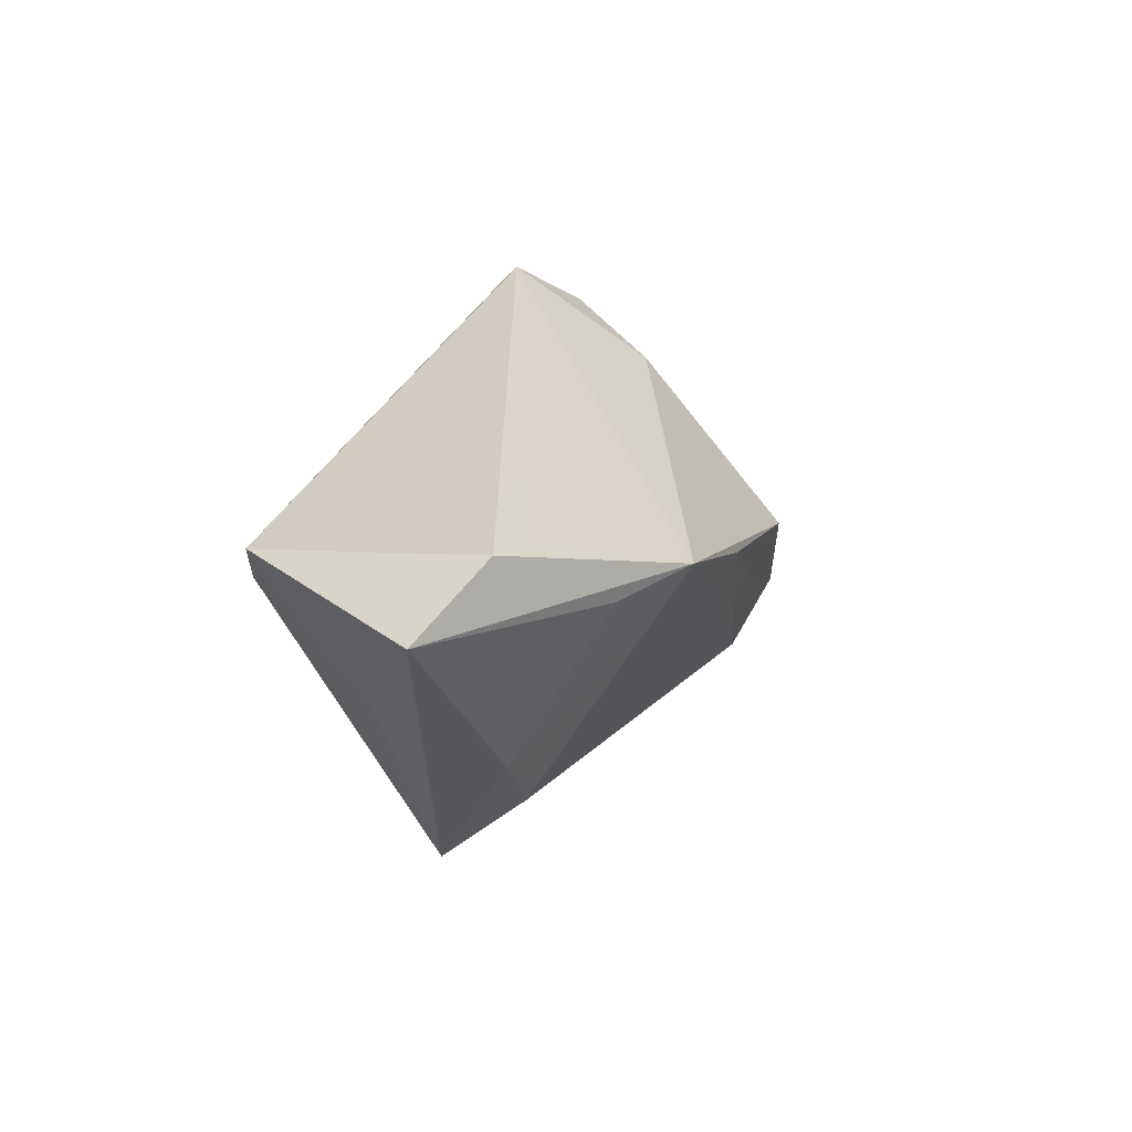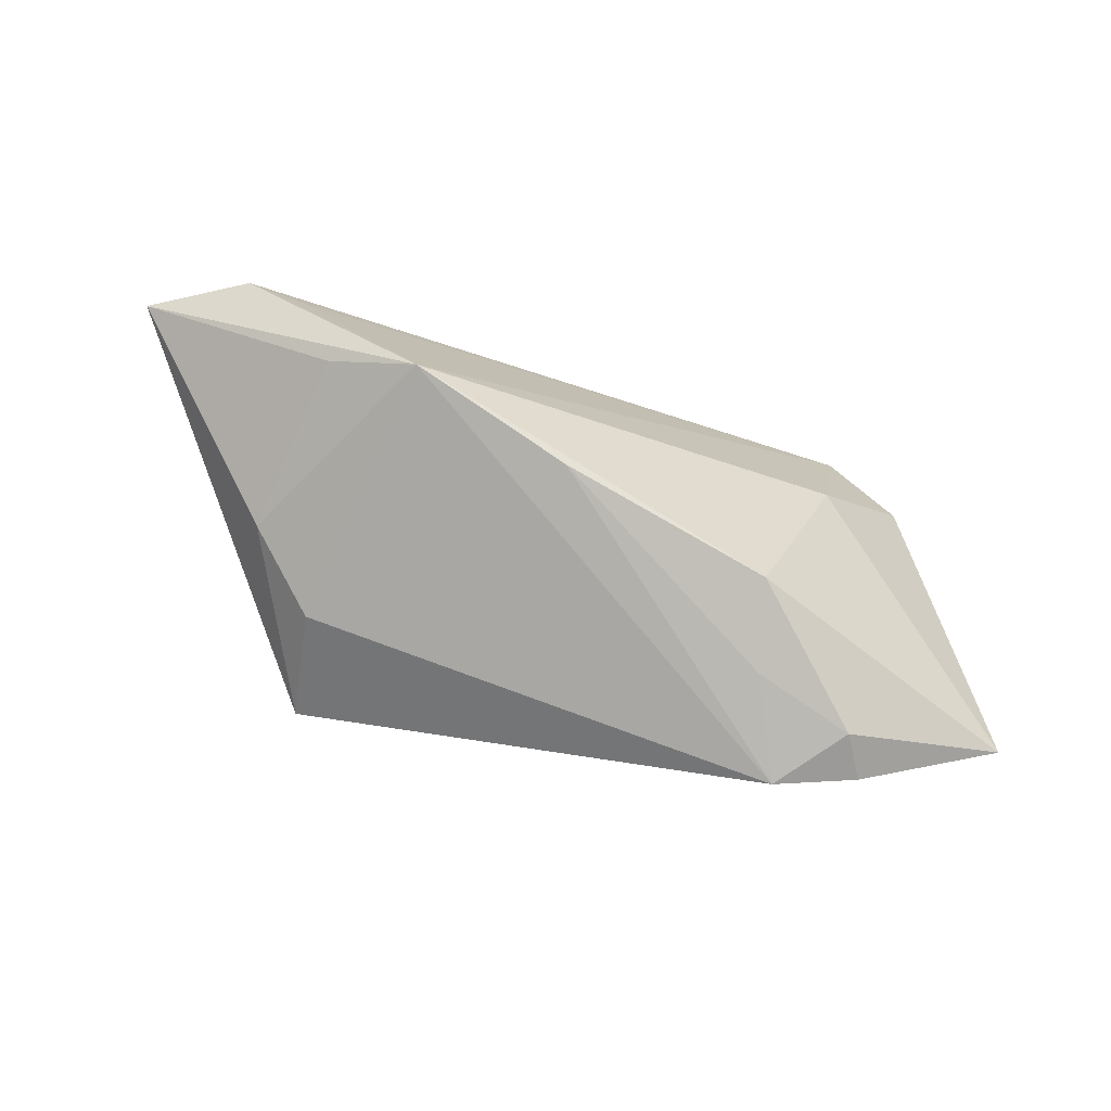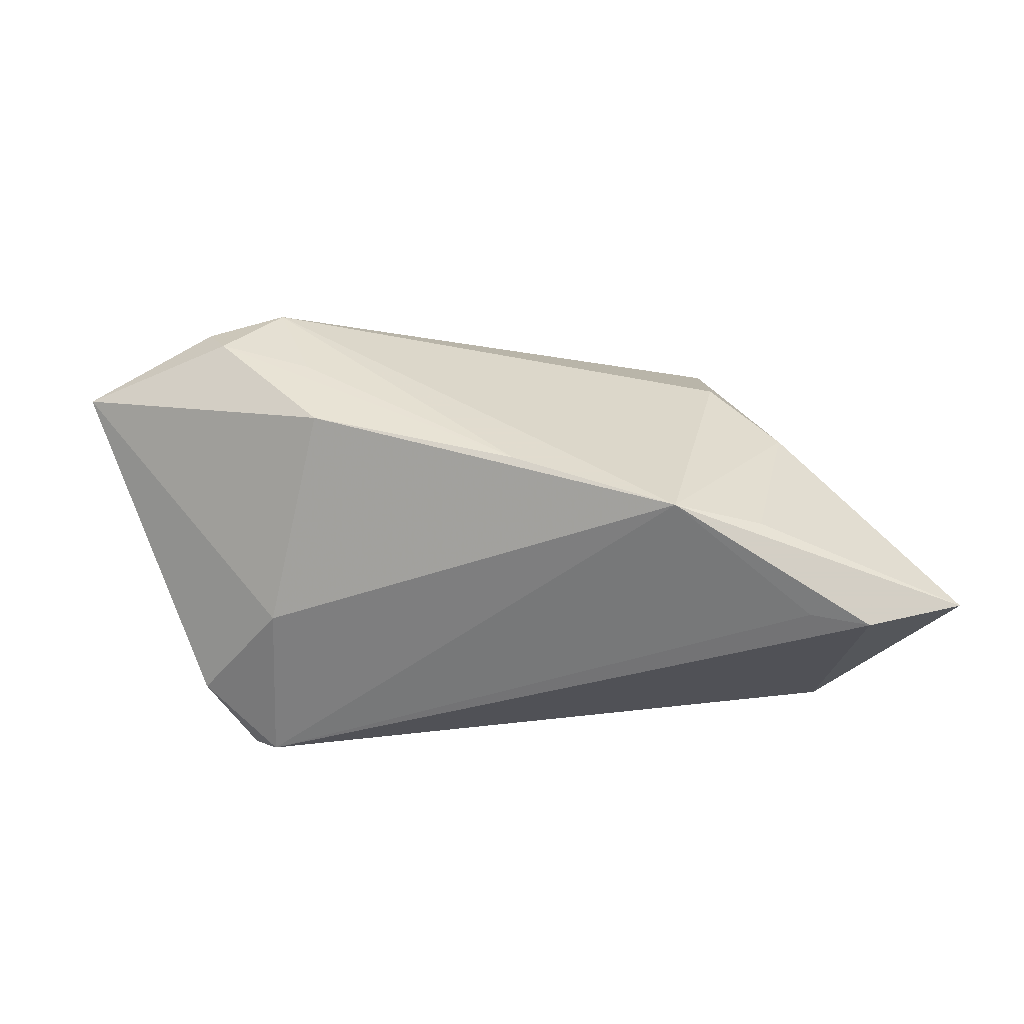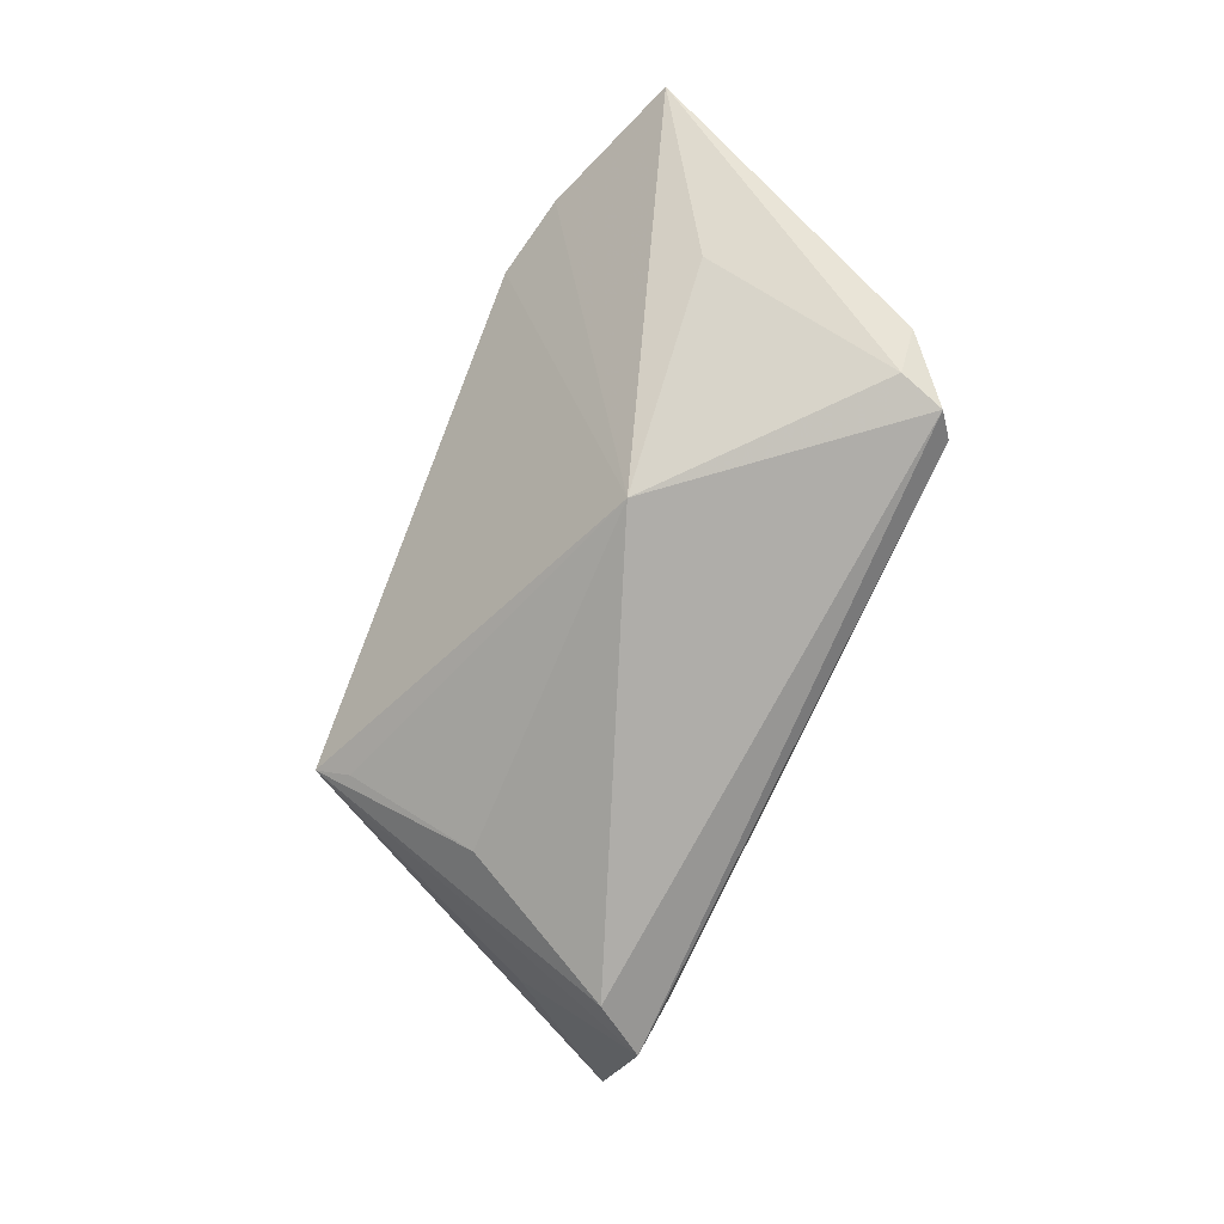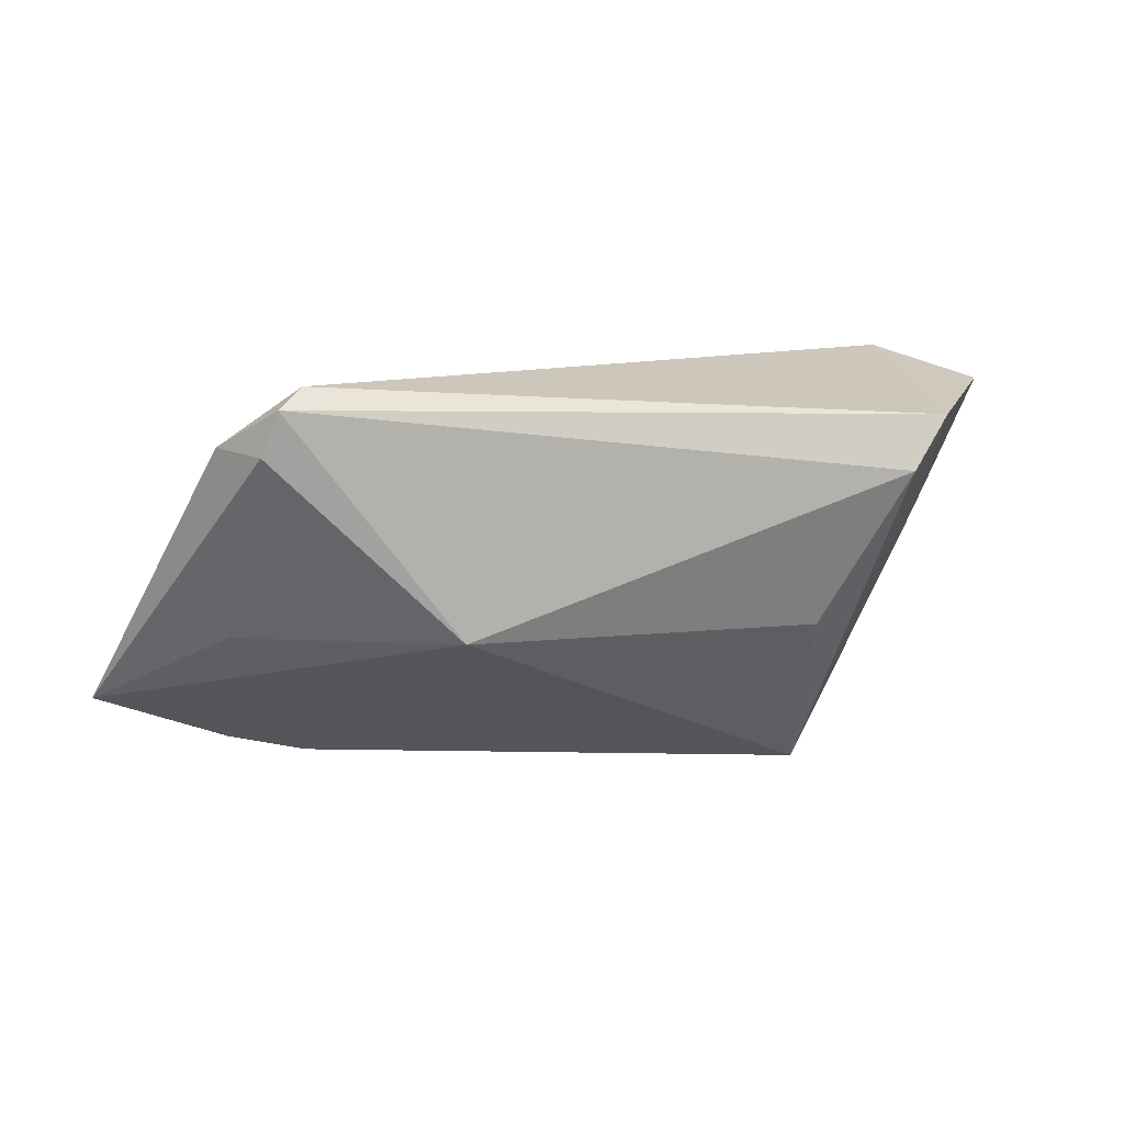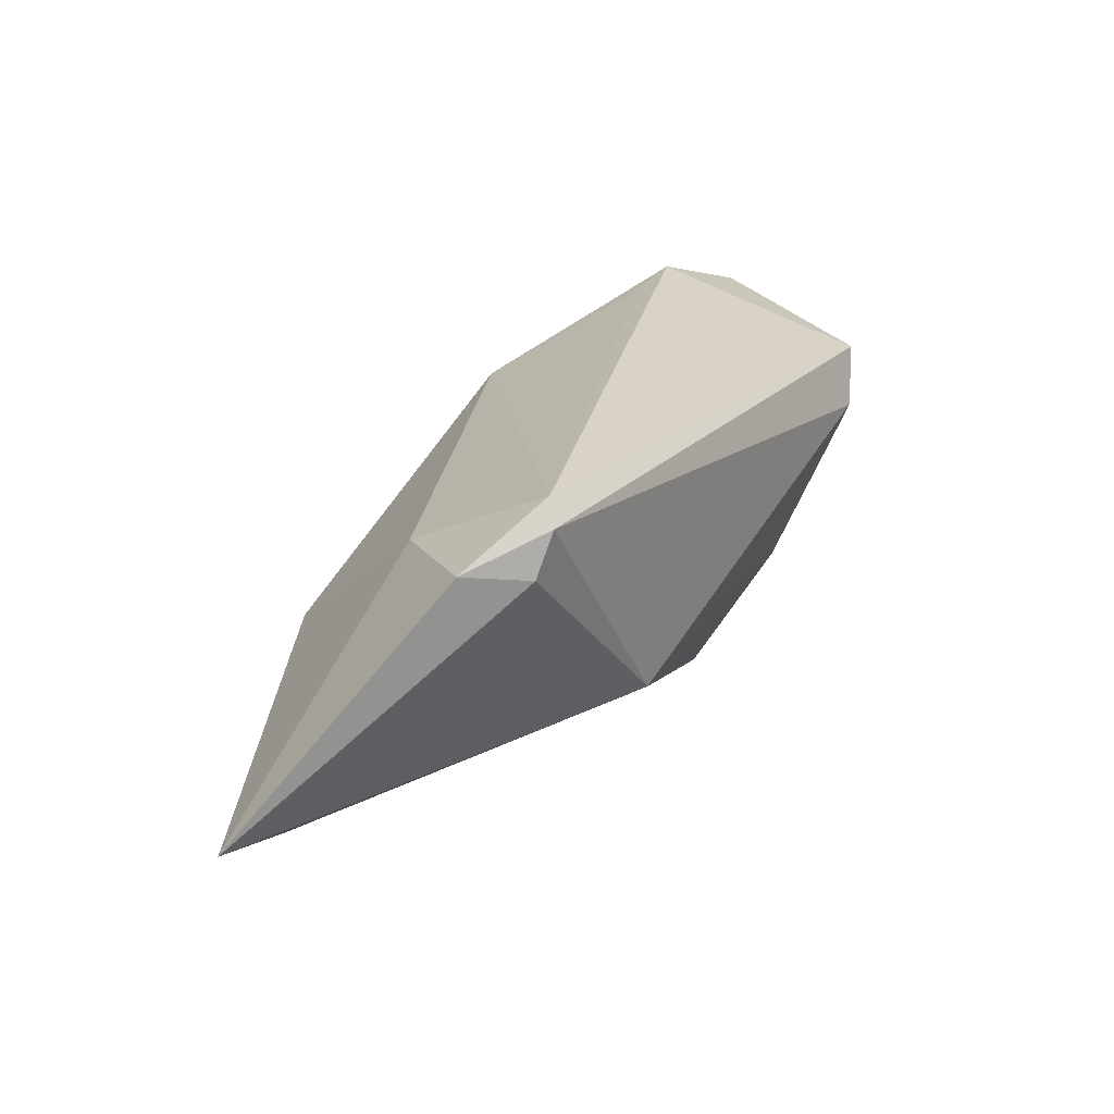
<metadata>
{"format":"obj","ext":"obj","renderer":"f3d","projection":"perspective","resolution":1024,"background":"white","views":[{"elev":28.5,"azim":-69.1,"up":"+Y"},{"elev":76.6,"azim":10.8,"up":"+Z"},{"elev":56.8,"azim":177.2,"up":"+Z"},{"elev":-77.2,"azim":68.7,"up":"+Z"},{"elev":10.3,"azim":166.0,"up":"+Y"},{"elev":23.8,"azim":121.5,"up":"+Y"}]}
</metadata>
<code>
v 0.03581 0.02231 -0.01833
v 0.02697 -0.005362 0.02269
v -0.03664 0.02171 0.01215
v 0.04371 -0.00857 -0.005498
v -0.03051 0.01226 0.01983
v 0.04008 -0.02138 0.01851
v -0.03657 -0.00765 0.009561
v -0.05754 0.01892 0.008021
v 0.001135 0.003426 0.02431
v 0.04508 0.01505 -0.01258
v 0.05945 -0.0188 0.01034
v -0.04384 0.002851 -0.003586
v -0.02691 -0.008563 -0.01495
v 0.01795 -0.007525 -0.02066
v -0.03684 0.01076 -0.02066
v 0.04072 0.01457 -0.01956
v 0.03878 0.01998 -0.02066
v -0.02846 -0.02859 -0.002694
v 0.04243 -0.02604 0.01496
v 0.02832 -0.01638 0.01953
v 0.03233 -0.02859 0.0155
v -0.01902 0.01222 0.02504
v -0.02664 -0.02455 -0.005448
v -0.02817 -0.01775 0.008399
v 0.03438 0.01234 0.001025
v -0.04425 0.02331 0.01158
v -0.04178 0.01719 -0.01834
f 8 22 26
f 14 15 17
f 8 18 7
f 18 14 21
f 10 25 11
f 22 25 1
f 1 10 17
f 25 10 1
f 12 18 8
f 8 26 27
f 27 12 8
f 26 1 27
f 27 15 18
f 18 12 27
f 17 15 27
f 27 1 17
f 16 14 17
f 16 10 11
f 17 10 16
f 18 15 13
f 15 14 13
f 5 22 8
f 8 7 5
f 5 7 22
f 11 25 2
f 2 25 22
f 24 7 18
f 18 21 24
f 22 7 24
f 24 21 22
f 3 26 22
f 22 1 3
f 3 1 26
f 11 14 4
f 4 16 11
f 14 16 4
f 23 14 18
f 18 13 23
f 23 13 14
f 19 14 11
f 19 21 14
f 22 21 9
f 9 2 22
f 2 9 6
f 21 19 6
f 11 2 6
f 6 19 11
f 20 9 21
f 21 6 20
f 20 6 9

</code>
